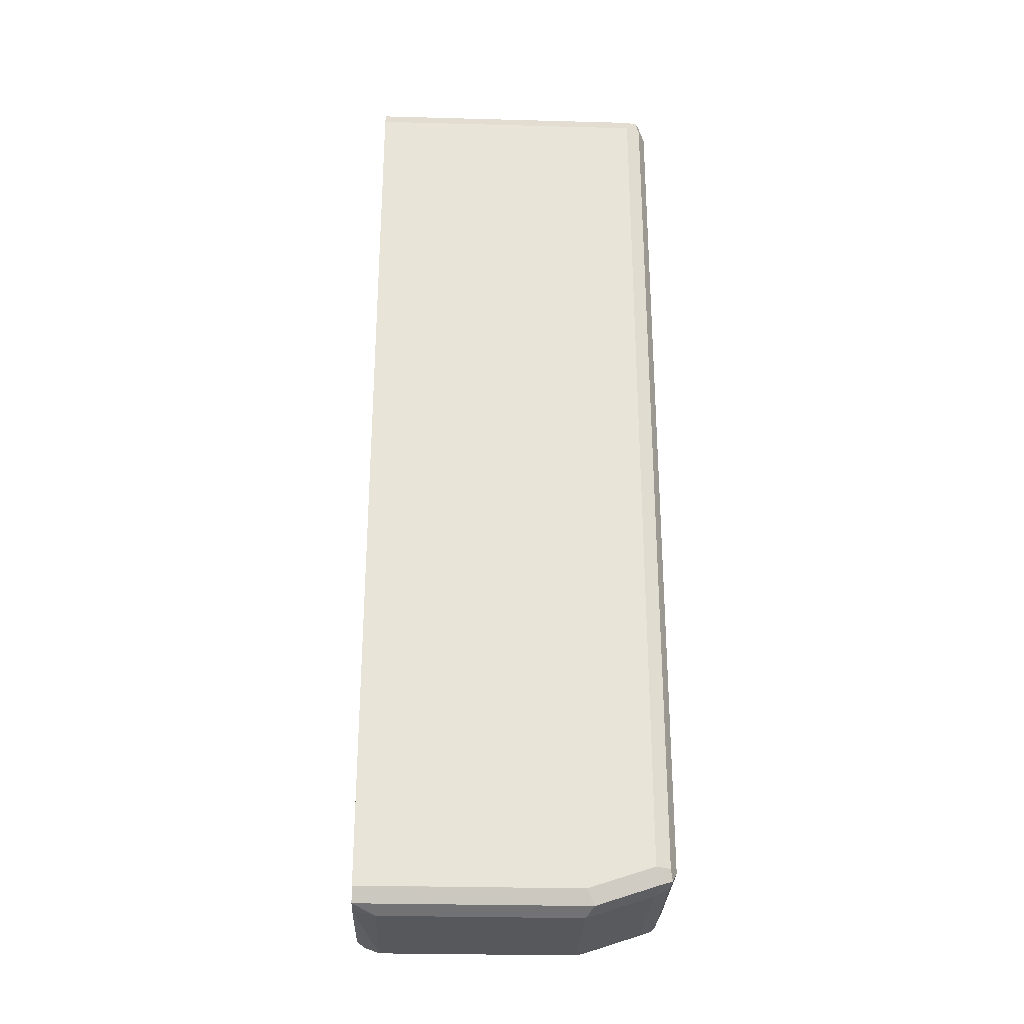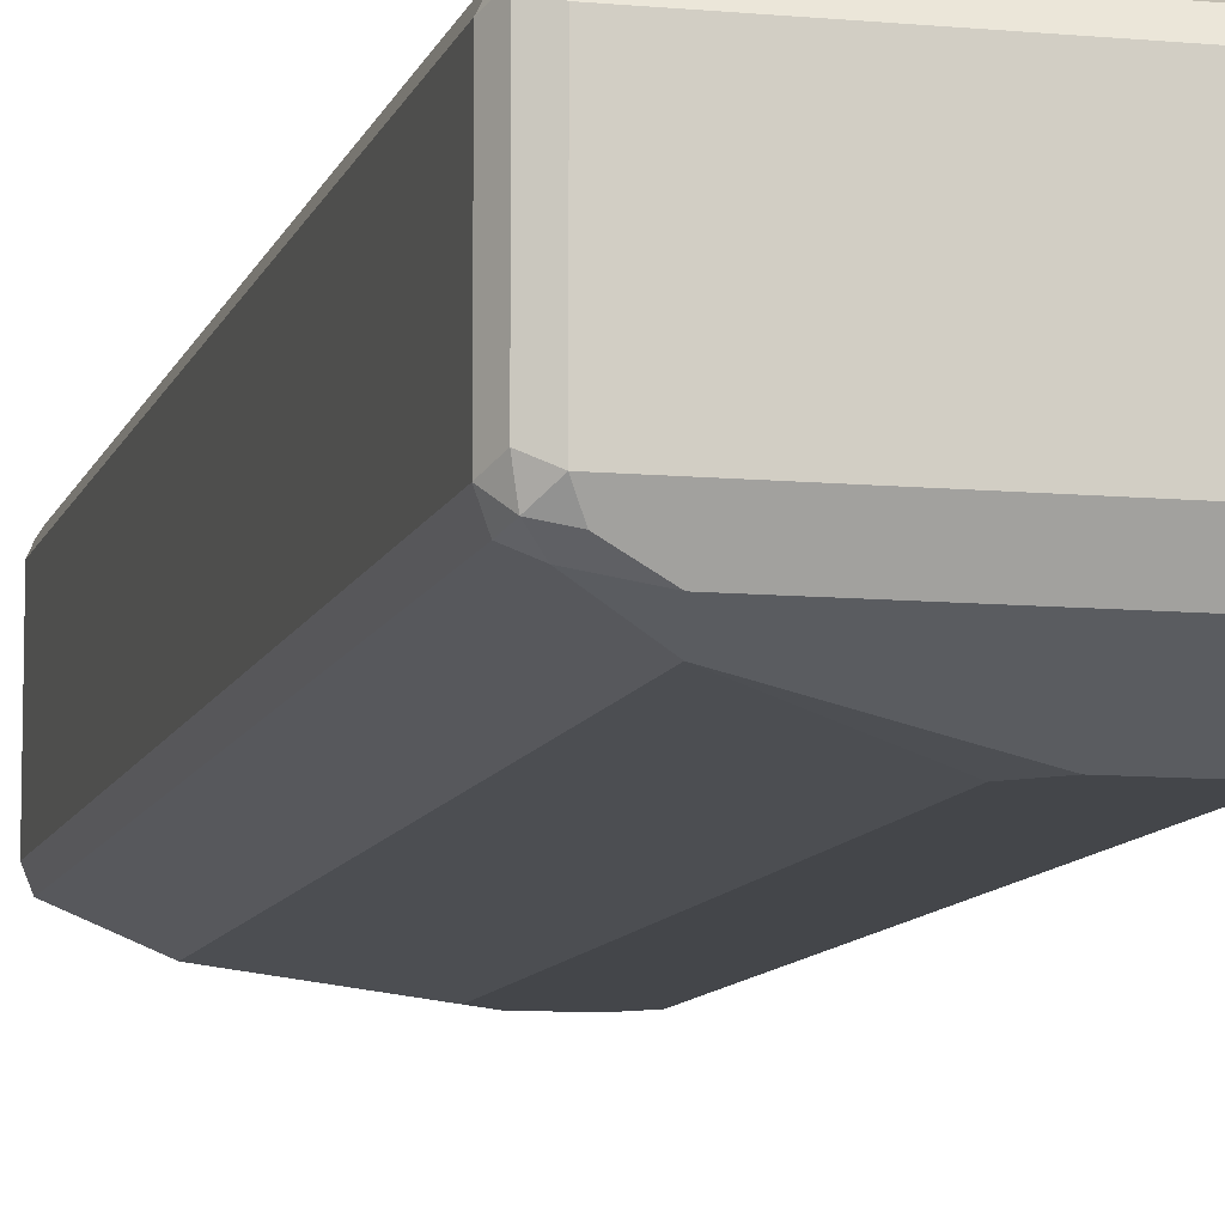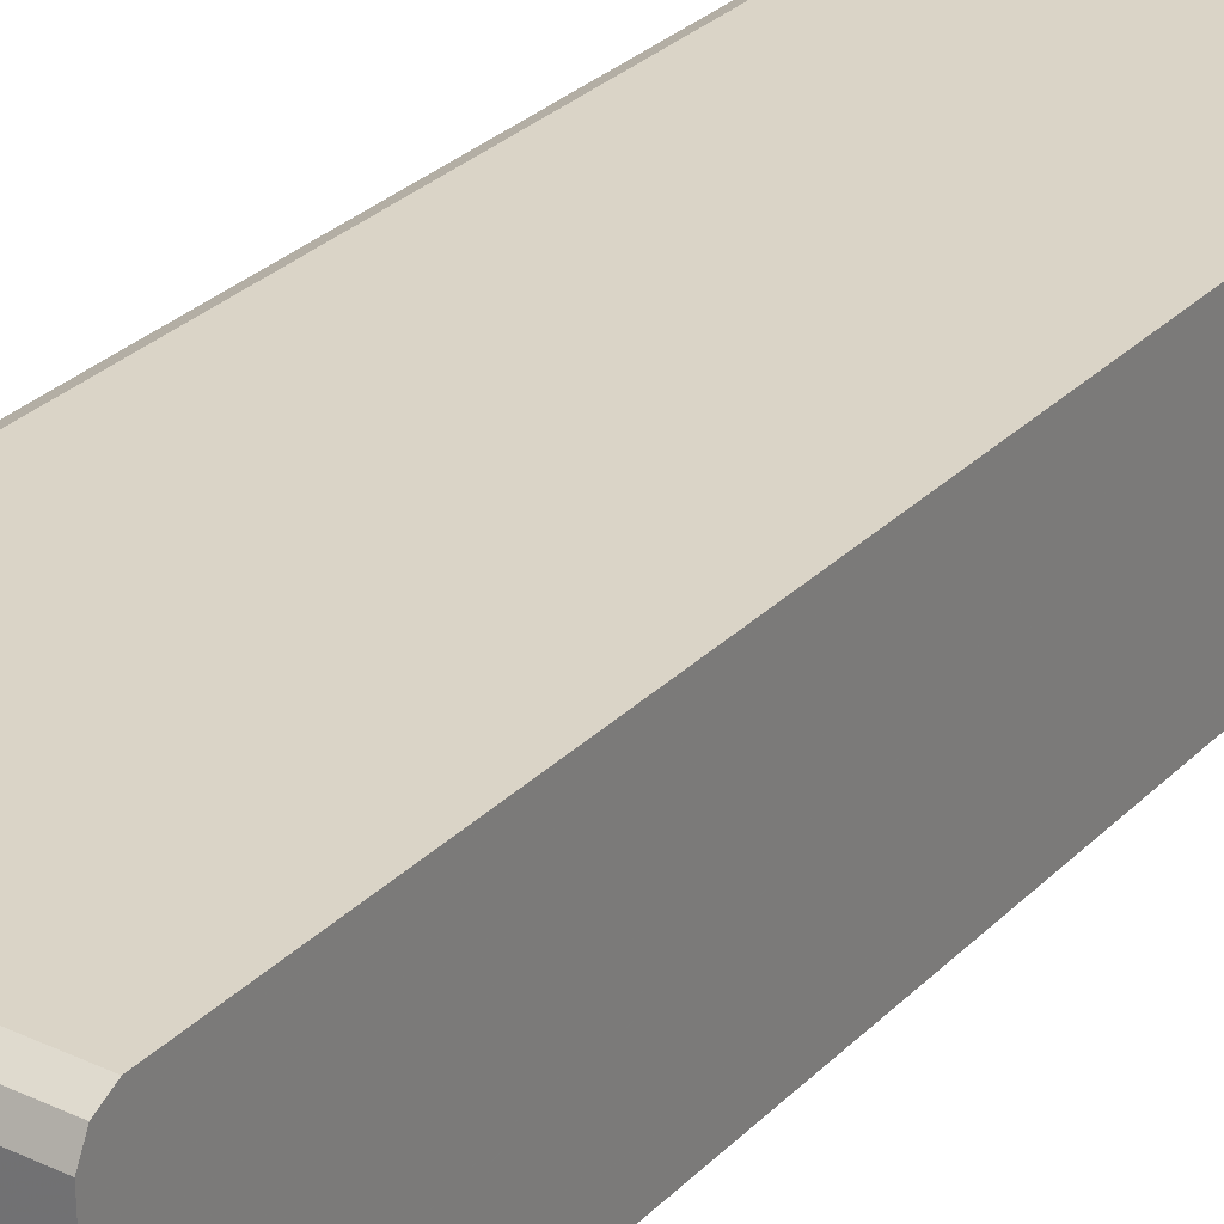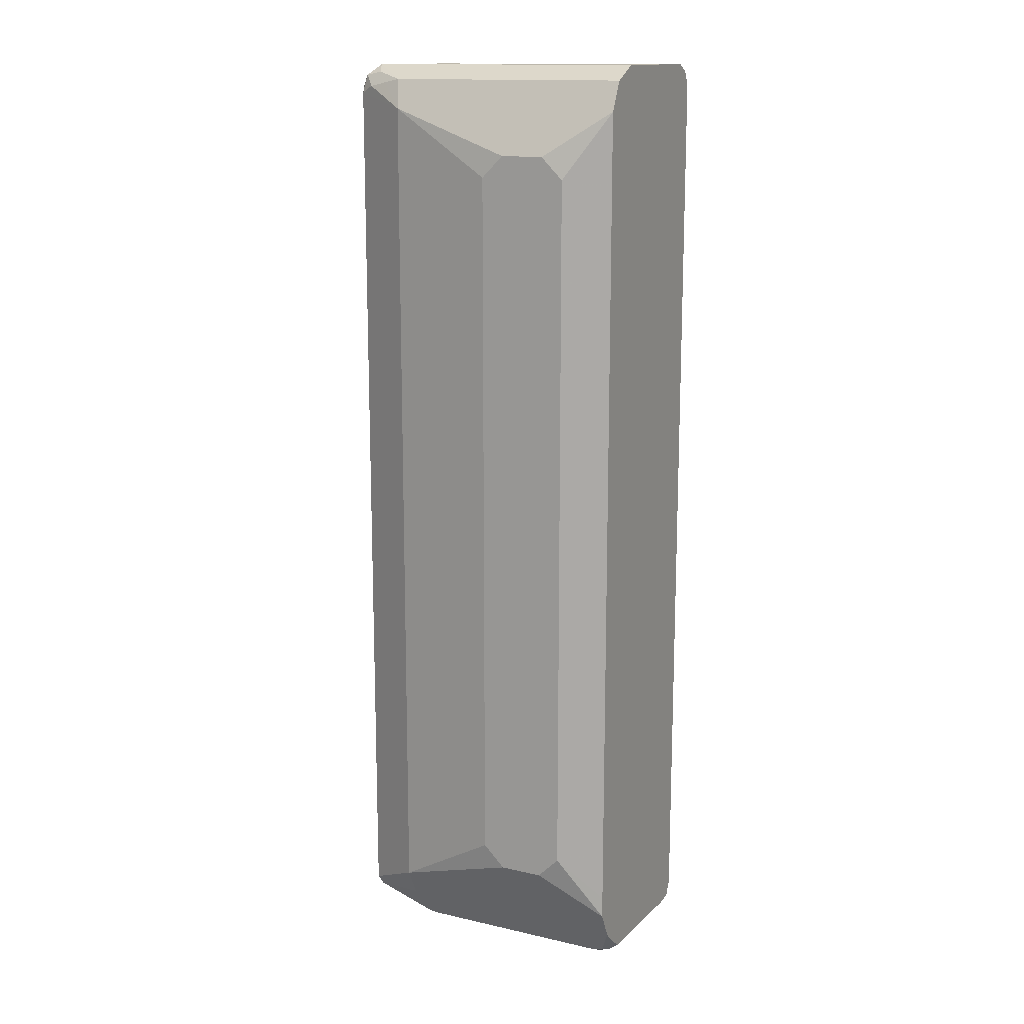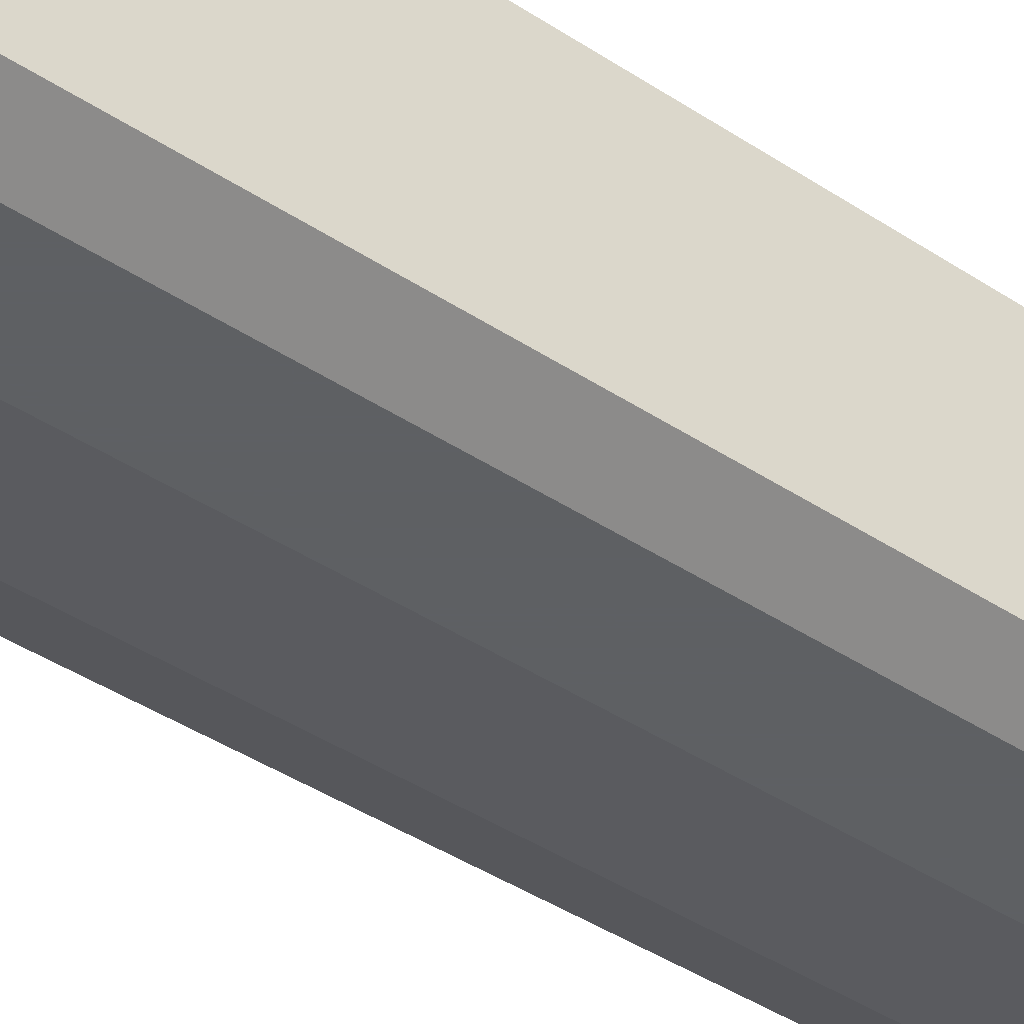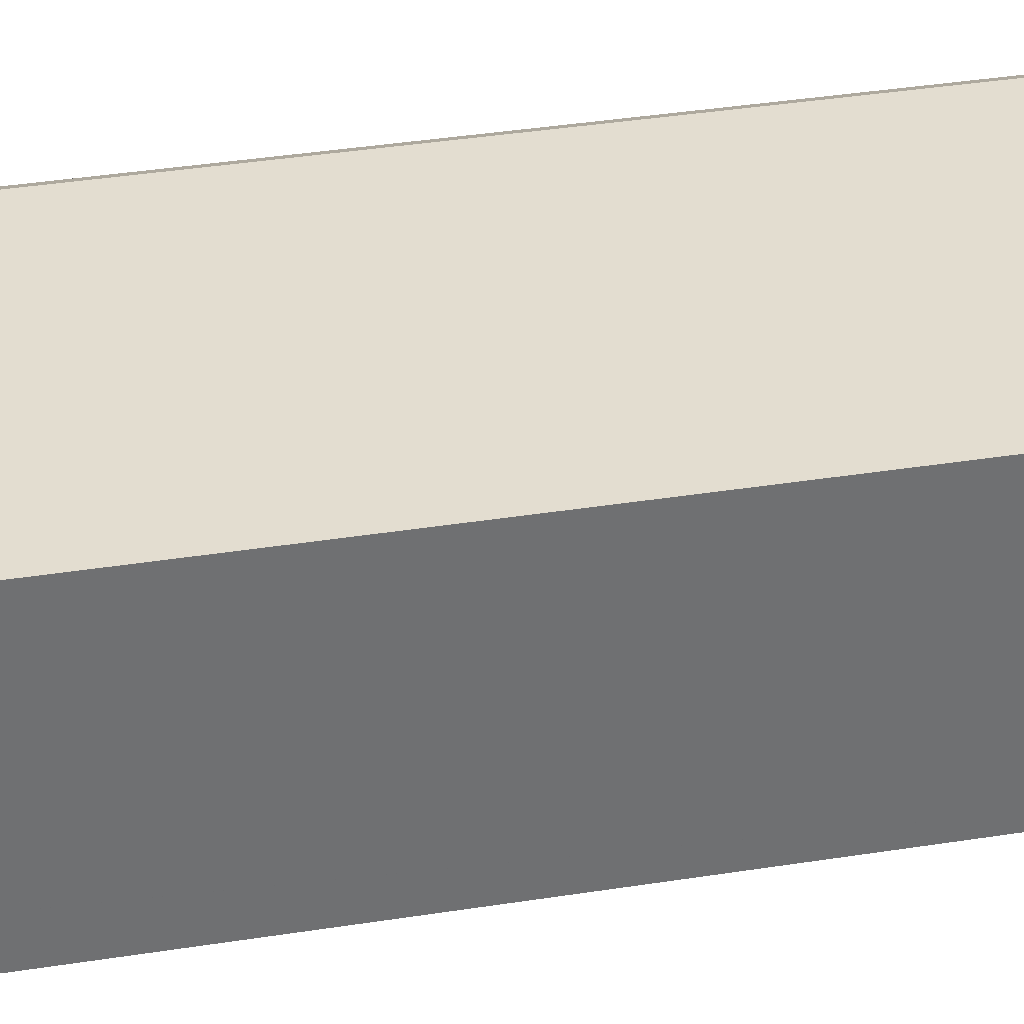
<metadata>
{"format":"obj","ext":"obj","renderer":"f3d","projection":"perspective","resolution":1024,"background":"white","views":[{"elev":-28.8,"azim":177.7,"up":"+Z"},{"elev":-9.4,"azim":-13.9,"up":"+Y"},{"elev":28.9,"azim":34.8,"up":"+Y"},{"elev":14.3,"azim":26.6,"up":"+Z"},{"elev":-42.7,"azim":51.9,"up":"+Y"},{"elev":35.5,"azim":78.0,"up":"+Y"}]}
</metadata>
<code>
v -0.7373 -0.4168 0.4648
v -0.732 -0.4274 0.4595
v -0.7293 -0.4248 0.4728
v -0.732 -0.4114 0.4755
v -0.7373 -0.3206 0.4648
v -0.7373 -0.4168 -0.1923
v -0.7106 -0.4381 0.4542
v -0.7213 -0.4328 0.4648
v -0.732 -0.4274 -0.1977
v -0.7079 -0.4355 0.4675
v -0.7159 -0.4274 0.4755
v -0.7213 -0.4168 0.4809
v -0.732 -0.3153 0.4755
v -0.7293 -0.3086 0.4728
v -0.732 -0.3099 0.4648
v -0.7333 -0.3126 -0.2003
v -0.7373 -0.3206 -0.1923
v -0.732 -0.4168 -0.203
v -0.6892 -0.4488 0.4488
v -0.7293 -0.4248 -0.2043
v -0.7213 -0.4274 -0.203
v -0.6892 -0.4381 -0.1977
v -0.6892 -0.4488 -0.1763
v -0.6946 -0.4381 0.4702
v -0.7213 -0.3206 0.4809
v -0.5127 -0.4168 0.4809
v -0.7213 -0.3099 0.4755
v -0.7213 -0.3046 0.4648
v -0.7213 -0.3046 -0.1923
v -0.732 -0.3099 -0.1923
v -0.7266 -0.3099 -0.203
v -0.732 -0.3206 -0.203
v -0.7213 -0.4168 -0.2083
v -0.6091 -0.4648 0.4007
v -0.5931 -0.4648 0.4167
v -0.6732 -0.4168 -0.2244
v -0.6812 -0.4248 -0.2203
v -0.6732 -0.4274 -0.219
v -0.5129 -0.4381 -0.1977
v -0.5931 -0.4648 -0.1443
v -0.6091 -0.4648 -0.1282
v -0.5877 -0.4595 0.4274
v -0.5127 -0.4381 0.4702
v -0.5127 -0.3206 0.4809
v -0.5127 -0.3099 0.4755
v -0.5127 -0.3098 0.4754
v -0.5127 -0.3046 0.4648
v -0.6732 -0.3046 -0.2083
v -0.7213 -0.3206 -0.2083
v -0.6785 -0.3099 -0.219
v -0.6732 -0.3206 -0.2244
v -0.561 -0.4648 0.4167
v -0.529 -0.4168 -0.2244
v -0.529 -0.4274 -0.219
v -0.5127 -0.438 -0.1978
v -0.5127 -0.4381 -0.1976
v -0.5127 -0.4435 -0.1869
v -0.561 -0.4648 -0.1443
v -0.521 -0.4288 -0.2163
v -0.5557 -0.4595 0.4274
v -0.5127 -0.4488 0.4488
v -0.5127 -0.3046 -0.2083
v -0.5127 -0.3047 -0.2085
v -0.5127 -0.3099 -0.219
v -0.529 -0.3206 -0.2244
v -0.545 -0.4648 0.4007
v -0.5127 -0.3225 -0.2203
v -0.5183 -0.4221 -0.219
v -0.5127 -0.4268 -0.2083
v -0.5127 -0.4487 -0.1765
v -0.5129 -0.4488 -0.1763
v -0.545 -0.4648 -0.1282
v -0.5127 -0.4488 -0.1603
v -0.5127 -0.3223 -0.2203
v -0.5127 -0.4165 -0.2163
v -0.5127 -0.4487 -0.1763
f 28 48 29
f 29 48 50
f 29 50 31
f 29 31 30
f 31 49 32
f 31 50 51
f 34 41 40
f 33 49 51
f 33 51 36
f 34 40 58
f 34 58 72
f 34 72 66
f 28 62 48
f 34 66 52
f 31 51 49
f 28 47 62
f 26 74 64
f 27 46 28
f 34 52 35
f 26 70 57
f 26 57 56
f 72 76 73
f 26 55 69
f 26 69 75
f 26 75 67
f 26 67 74
f 26 64 63
f 26 63 62
f 26 62 47
f 26 47 46
f 26 46 45
f 26 45 44
f 27 45 46
f 28 46 47
f 35 52 60
f 53 74 67
f 36 51 65
f 53 65 74
f 54 68 59
f 55 59 69
f 57 70 71
f 57 71 58
f 58 71 72
f 59 68 69
f 61 66 72
f 61 72 73
f 64 74 65
f 67 75 68
f 68 75 69
f 70 76 71
f 71 76 72
f 26 76 70
f 53 68 54
f 35 60 42
f 53 67 68
f 50 65 51
f 36 65 53
f 36 53 54
f 36 54 38
f 36 38 37
f 39 55 56
f 39 56 57
f 39 57 58
f 39 54 59
f 39 59 55
f 43 60 52
f 43 52 61
f 48 62 63
f 48 63 50
f 50 63 64
f 50 64 65
f 52 66 61
f 26 73 76
f 26 56 55
f 26 43 61
f 5 13 14
f 5 14 15
f 5 15 16
f 5 16 17
f 6 17 32
f 6 32 18
f 6 18 9
f 7 19 8
f 8 19 10
f 9 18 20
f 9 20 21
f 9 21 22
f 9 22 23
f 10 24 11
f 10 19 24
f 4 25 13
f 11 24 12
f 4 12 25
f 3 10 11
f 26 61 73
f 1 2 3
f 1 3 4
f 1 4 13
f 1 13 5
f 1 5 17
f 1 17 6
f 1 6 9
f 1 9 2
f 2 7 8
f 2 8 3
f 2 9 23
f 2 23 19
f 2 19 7
f 3 8 10
f 3 11 12
f 12 24 43
f 3 12 4
f 12 26 44
f 20 36 37
f 20 37 38
f 20 38 21
f 21 38 22
f 22 38 54
f 22 39 58
f 22 58 40
f 22 40 23
f 23 40 41
f 24 35 42
f 24 42 60
f 24 60 43
f 25 44 45
f 25 45 27
f 12 43 26
f 20 33 36
f 19 41 34
f 22 54 39
f 19 23 41
f 12 44 25
f 13 25 14
f 14 25 27
f 14 27 28
f 14 28 29
f 14 30 15
f 15 30 16
f 16 30 31
f 14 29 30
f 16 32 17
f 18 32 49
f 18 49 33
f 18 33 20
f 19 34 35
f 19 35 24
f 16 31 32

</code>
